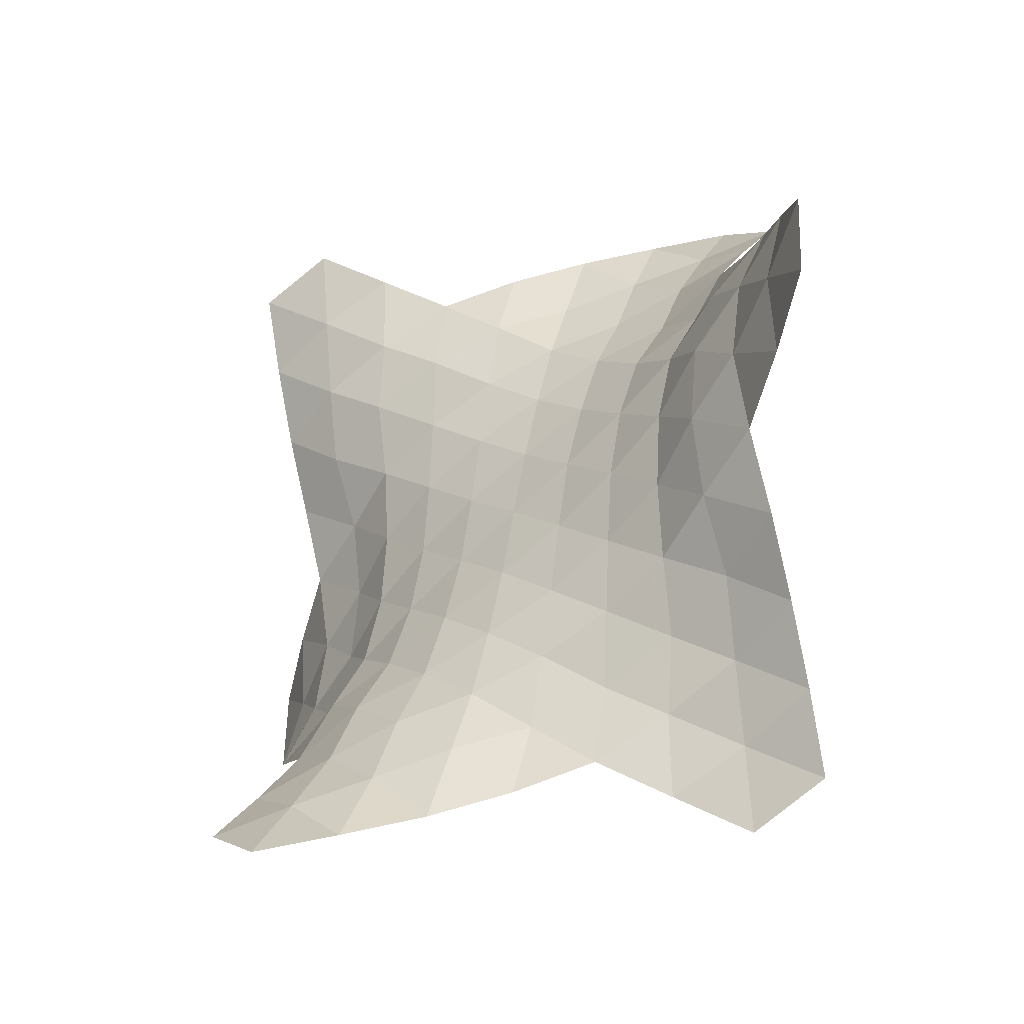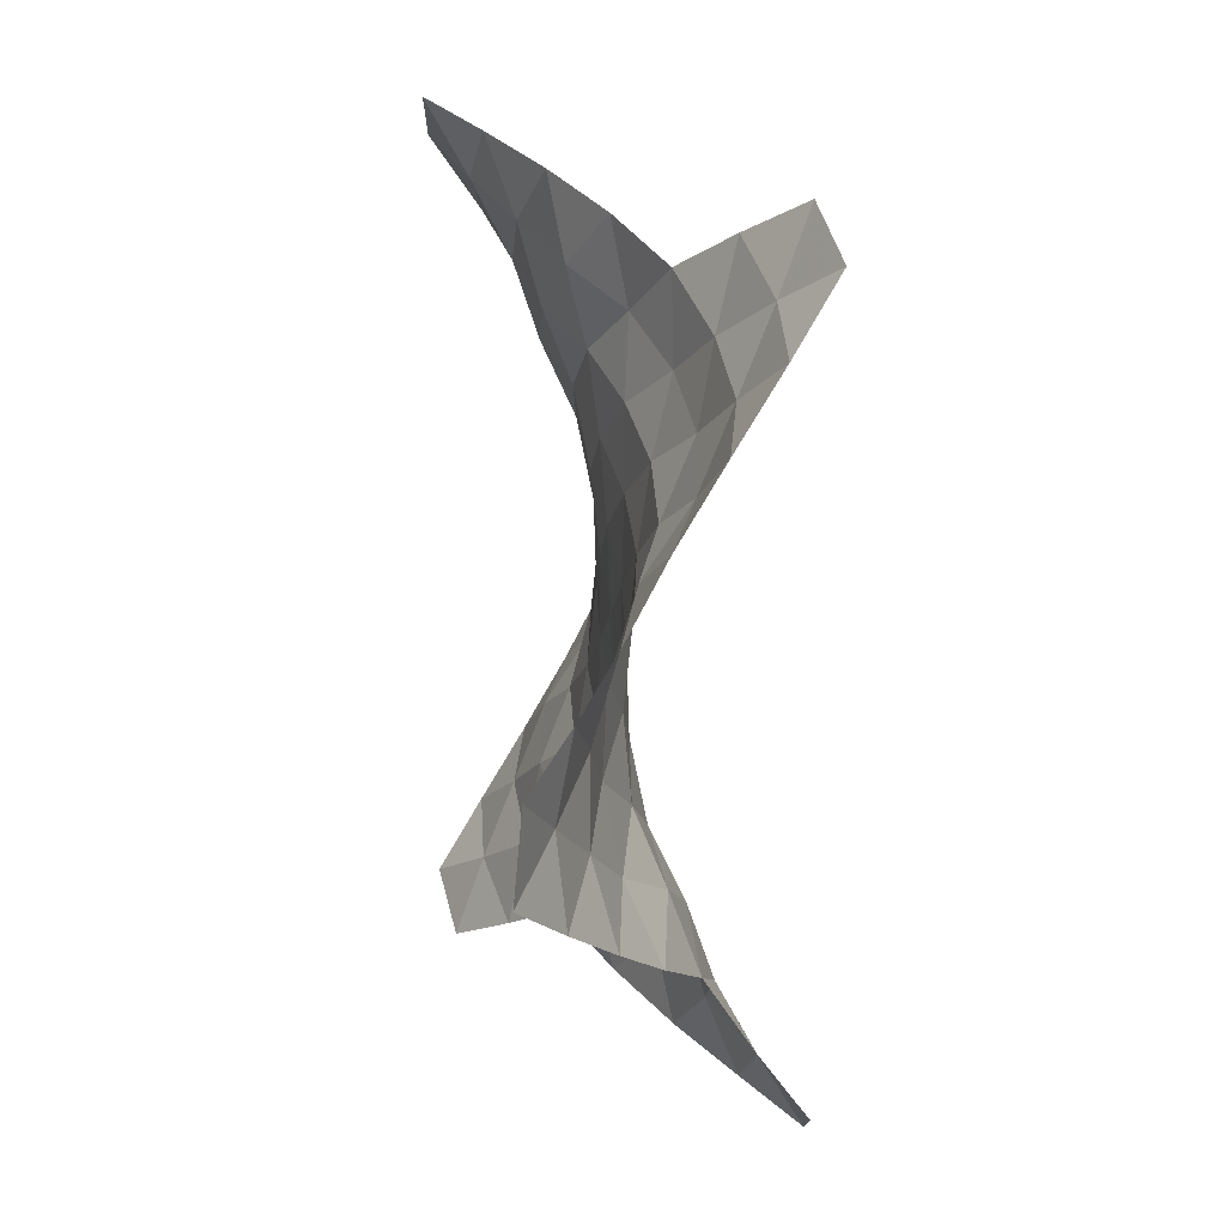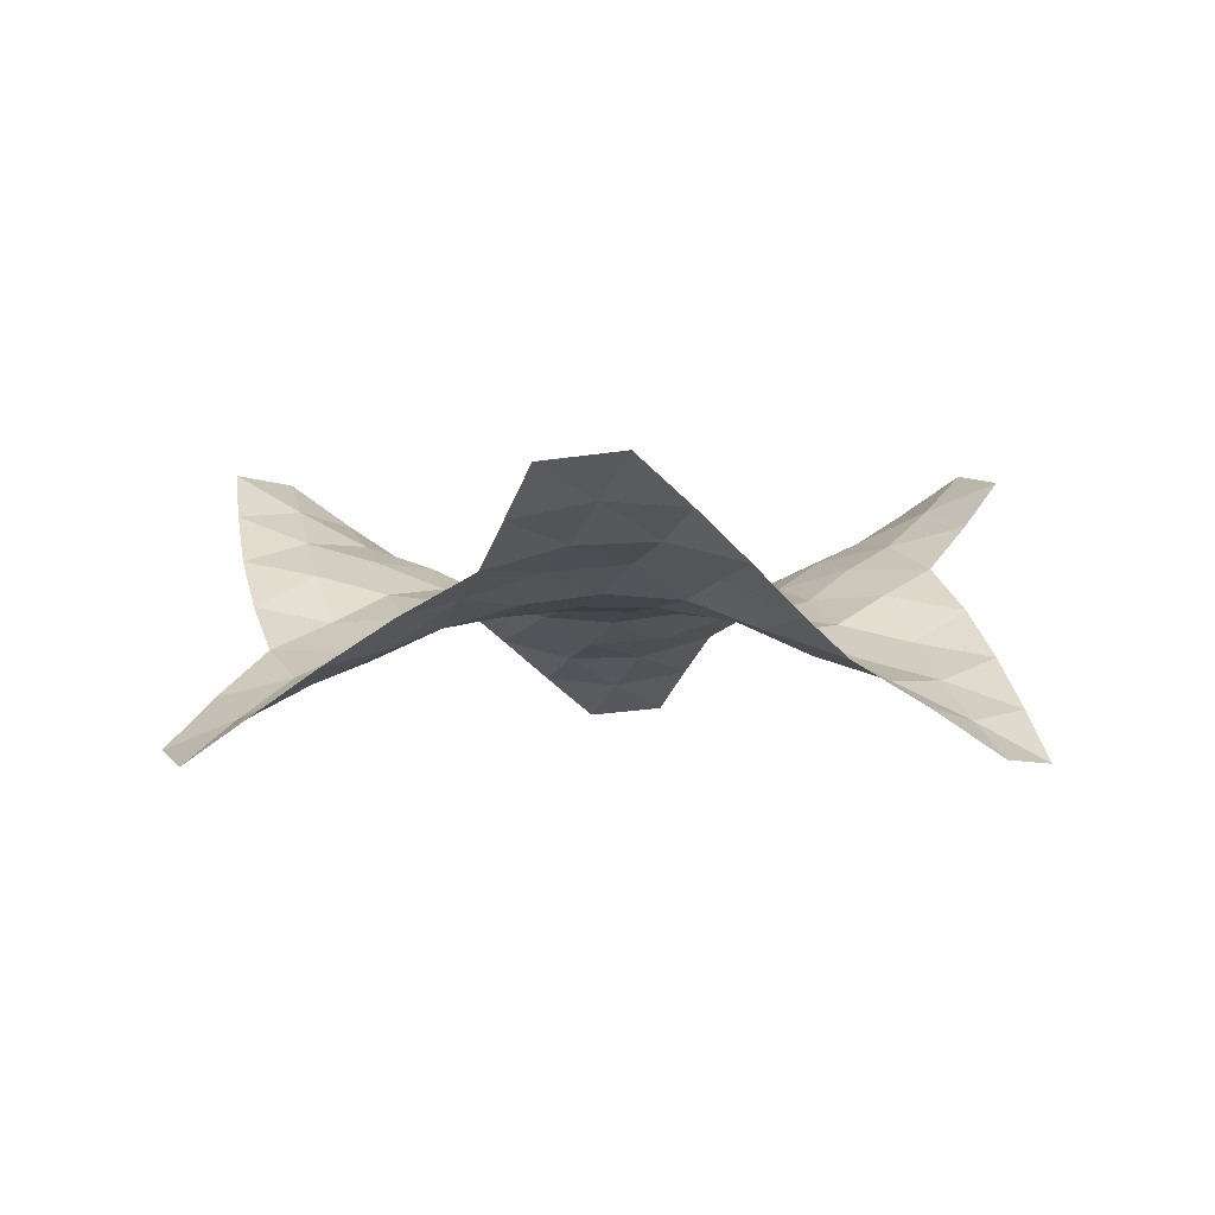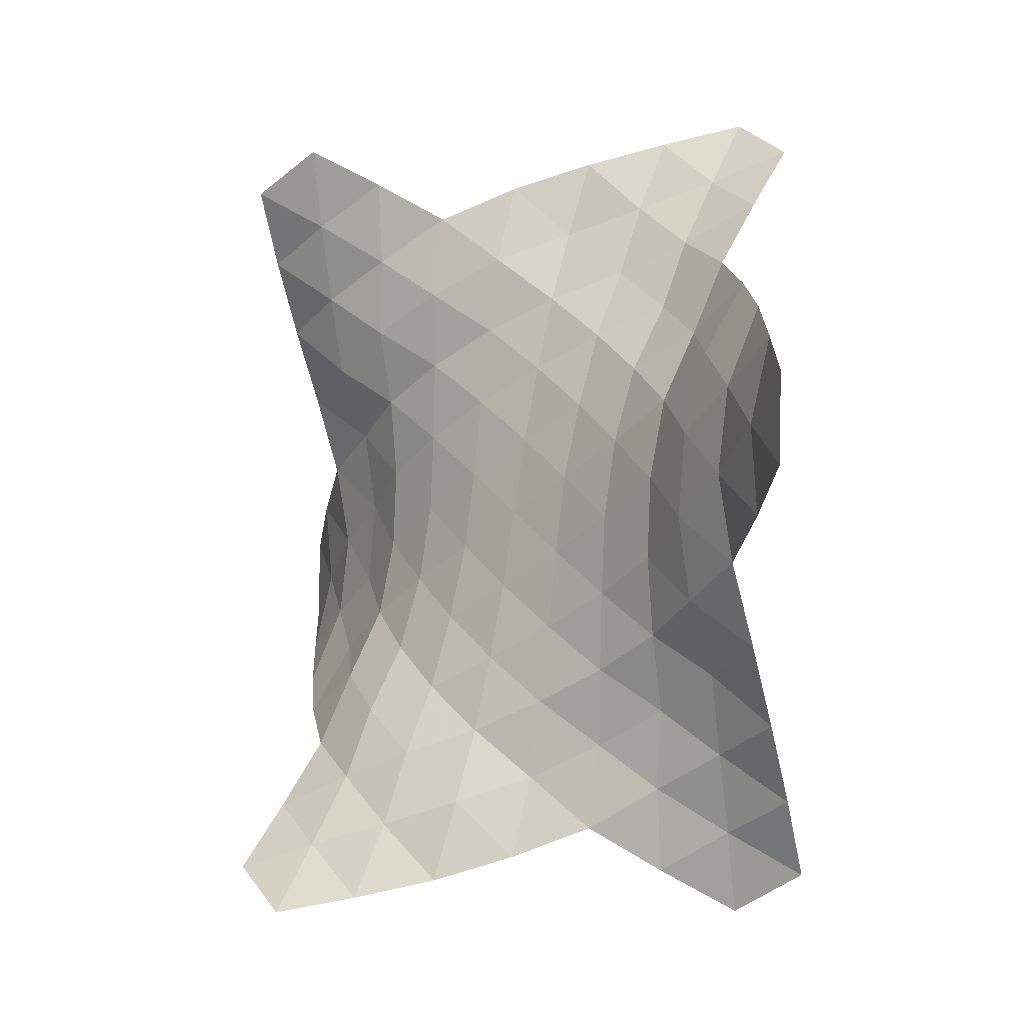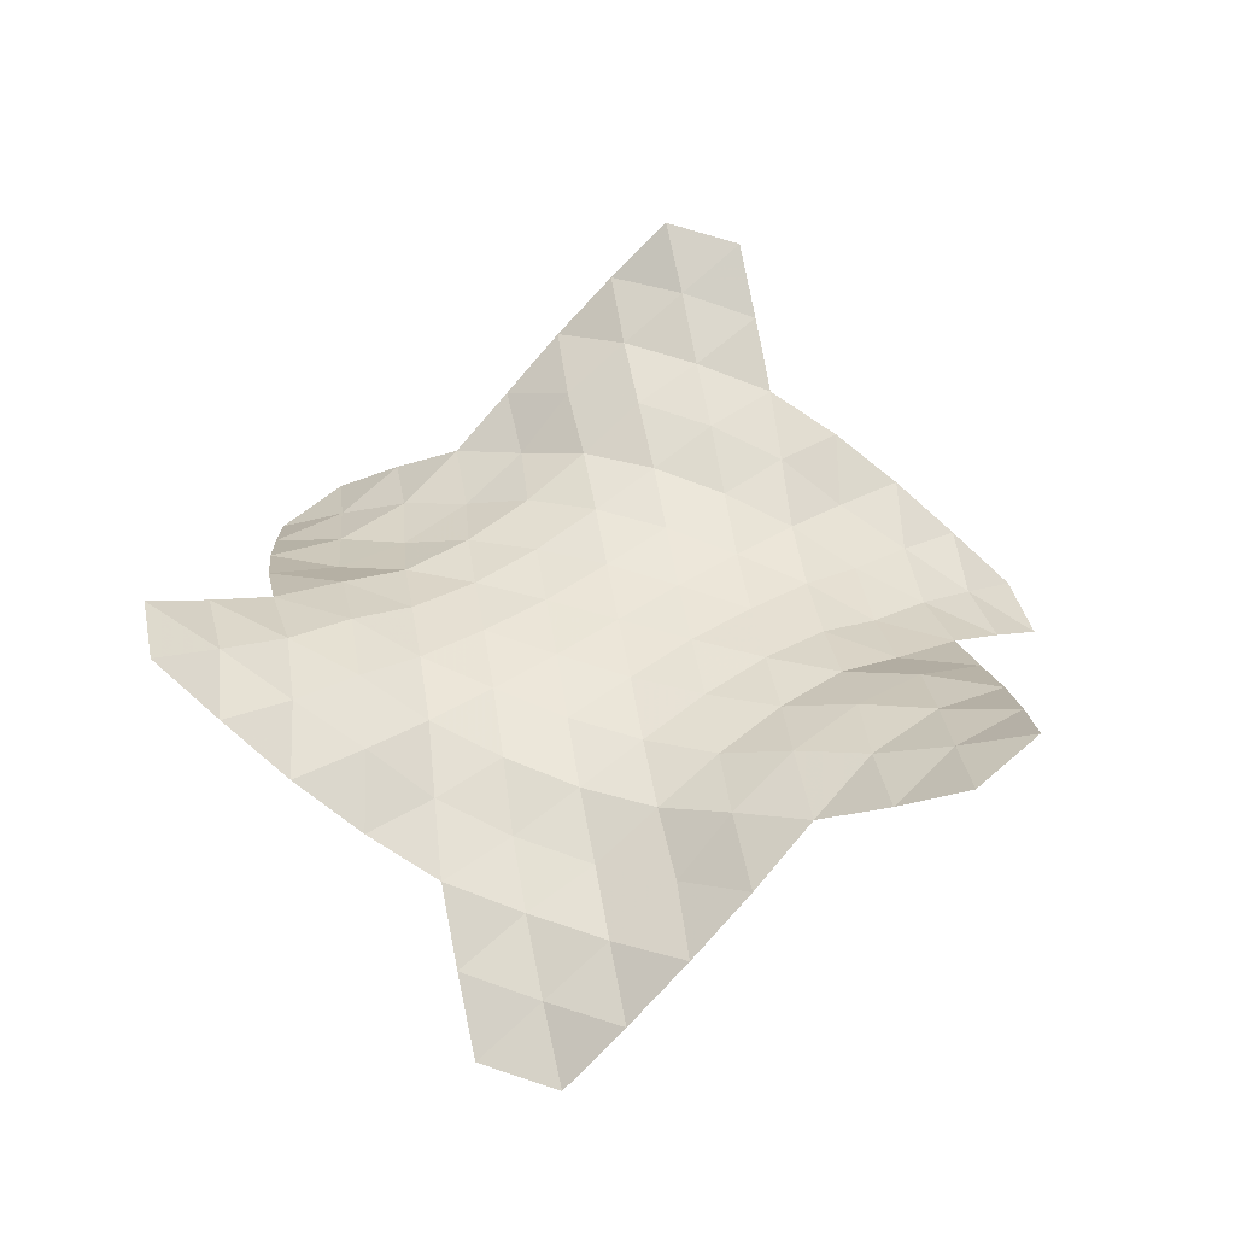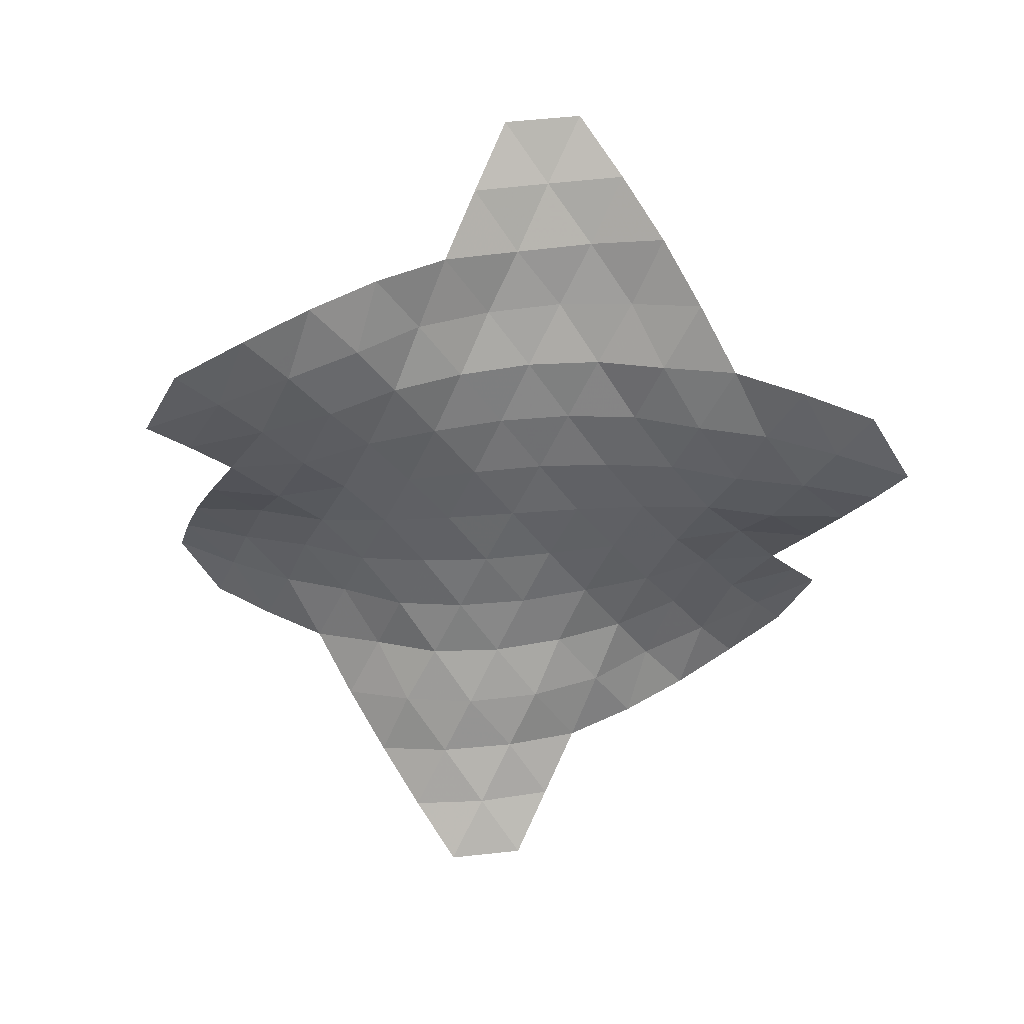
<metadata>
{"format":"obj","ext":"obj","renderer":"f3d","projection":"perspective","resolution":1024,"background":"white","views":[{"elev":-42.3,"azim":-140.6,"up":"+Z"},{"elev":23.3,"azim":81.8,"up":"+Z"},{"elev":1.3,"azim":151.5,"up":"+Y"},{"elev":-13.0,"azim":-136.3,"up":"+Z"},{"elev":46.3,"azim":-139.7,"up":"+Y"},{"elev":-51.3,"azim":144.5,"up":"+Y"}]}
</metadata>
<code>
v -0.02823 -0.005416 0.1367
v -0.001937 -0.003267 0.000159
v -0.1327 -0.001434 0.0452
v 0.1024 -0.001434 0.09088
v 0.02444 -0.001434 -0.1356
v 0.1294 -0.005416 -0.04532
v -0.107 -0.005416 -0.09087
v -0.1598 -0.0136 0.1815
v -0.2636 0.005644 0.09022
v -0.1848 -0.03766 0.3166
v -0.2904 -0.01856 0.2253
v -0.0551 -0.01293 0.2733
v 0.07549 0.006483 0.2275
v 0.2069 0.005644 0.1818
v 0.1794 0.03036 0.317
v 0.04759 0.01122 0.3643
v 0.1563 0.006483 -0.1806
v 0.05092 0.005643 -0.2715
v 0.1817 0.03036 -0.3153
v 0.2887 0.01122 -0.2248
v 0.2612 -0.01293 -0.09038
v 0.234 -0.0136 0.04618
v 0.3636 -0.03766 0.000275
v 0.3373 -0.01856 0.1374
v -0.08006 -0.0136 -0.2272
v -0.1846 -0.03766 -0.3164
v -0.05269 -0.01856 -0.3622
v -0.2119 -0.01293 -0.1825
v -0.2376 0.006483 -0.04648
v -0.367 0.03036 -0.001159
v -0.3421 0.01122 -0.139
v -0.3157 -0.07395 0.351
v -0.2028 -0.08526 0.4454
v -0.337 -0.1148 0.4809
v -0.4569 -0.07308 0.4027
v -0.4243 -0.02736 0.2657
v -0.3933 0.02111 0.1375
v -0.5169 0.05591 0.192
v -0.4872 0.08014 0.04982
v -0.07865 -0.02838 0.4094
v 0.01786 0.02134 0.4986
v -0.09401 -0.05998 0.5417
v 0.1463 0.06783 0.445
v 0.2491 0.1104 0.5271
v 0.1206 0.06884 0.5934
v 0.2837 0.08014 0.3955
v 0.3127 0.0211 0.2704
v 0.4392 -0.02736 0.2332
v 0.4217 0.05591 0.3502
v 0.3092 0.06783 -0.3506
v 0.4199 0.02134 -0.2662
v 0.3289 0.1104 -0.4807
v 0.4506 0.06884 -0.4026
v 0.1977 0.08014 -0.4449
v 0.07479 0.02111 -0.4074
v -0.02068 -0.02736 -0.4984
v 0.08942 0.05591 -0.5417
v 0.3908 -0.02838 -0.138
v 0.5131 -0.05998 -0.1909
v 0.4841 -0.08526 -0.04853
v 0.4588 -0.07395 0.09649
v 0.5819 -0.1148 0.04992
v 0.5742 -0.07308 0.1929
v -0.1489 -0.07395 -0.447
v -0.2871 -0.08526 -0.3964
v -0.2508 -0.1148 -0.5304
v -0.1231 -0.07308 -0.5951
v -0.318 -0.02838 -0.2709
v -0.4435 0.02135 -0.2319
v -0.4249 -0.05998 -0.3503
v -0.4613 0.06783 -0.09388
v -0.5838 0.1104 -0.04592
v -0.577 0.06884 -0.1904
v -0.4721 -0.1503 0.5301
v -0.3532 -0.1795 0.614
v -0.4838 -0.2337 0.6542
v -0.2242 -0.1195 0.5776
v -0.1244 -0.08461 0.684
v -0.2446 -0.1677 0.7163
v -0.5598 0.000146 0.322
v -0.6552 0.08254 0.2385
v -0.6124 0.1164 0.09991
v -0.7415 0.1675 0.1488
v -0.7063 0.1775 0.003507
v -0.002934 -0.004457 0.6447
v 0.2205 0.1484 0.6696
v 0.3532 0.1775 0.6085
v 0.3198 0.2337 0.7414
v 0.3897 0.1164 0.479
v 0.5311 0.08254 0.4467
v 0.4966 0.1675 0.5663
v 0.5558 0.000146 0.3223
v 0.4666 0.1484 -0.5272
v 0.3474 0.1775 -0.6115
v 0.4791 0.2337 -0.6491
v 0.5567 -0.004457 -0.3212
v 0.6515 -0.08461 -0.2357
v 0.2169 0.1164 -0.5784
v 0.1182 0.08254 -0.6847
v 0.2391 0.1675 -0.7146
v -0.001762 0.000147 -0.6439
v 0.6093 -0.1195 -0.0961
v 0.7395 -0.1677 -0.1478
v 0.7053 -0.1795 -0.002594
v 0.6921 -0.1503 0.1424
v 0.8054 -0.2337 0.09047
v -0.2258 -0.1503 -0.672
v -0.3579 -0.1795 -0.611
v -0.3274 -0.2337 -0.7442
v -0.3909 -0.1195 -0.481
v -0.533 -0.08461 -0.4478
v -0.5008 -0.1677 -0.568
v -0.5596 -0.004456 -0.323
v -0.6929 0.1484 -0.1419
v -0.8047 0.2337 -0.09184
v -0.3653 -0.2501 0.7442
v -0.8241 0.2501 0.05558
v 0.4571 0.2501 0.6845
v 0.3611 0.2501 -0.7396
v 0.8241 -0.2501 -0.05713
v -0.4646 -0.2501 -0.6866
f 1 2 3
f 4 2 1
f 5 2 6
f 6 2 4
f 7 2 5
f 3 2 7
f 3 8 1
f 9 8 3
f 10 8 11
f 11 8 9
f 12 8 10
f 1 8 12
f 1 13 4
f 4 13 14
f 15 13 16
f 14 13 15
f 16 13 12
f 12 13 1
f 6 17 5
f 5 17 18
f 19 17 20
f 18 17 19
f 20 17 21
f 21 17 6
f 4 22 6
f 14 22 4
f 23 22 24
f 24 22 14
f 21 22 23
f 6 22 21
f 5 25 7
f 18 25 5
f 26 25 27
f 27 25 18
f 28 25 26
f 7 25 28
f 7 29 3
f 3 29 9
f 30 29 31
f 9 29 30
f 31 29 28
f 28 29 7
f 11 32 10
f 10 32 33
f 34 32 35
f 33 32 34
f 35 32 36
f 36 32 11
f 9 37 11
f 30 37 9
f 38 37 39
f 39 37 30
f 36 37 38
f 11 37 36
f 10 40 12
f 33 40 10
f 41 40 42
f 42 40 33
f 16 40 41
f 12 40 16
f 16 43 15
f 41 43 16
f 44 43 45
f 45 43 41
f 46 43 44
f 15 43 46
f 15 47 14
f 14 47 24
f 48 47 49
f 24 47 48
f 49 47 46
f 46 47 15
f 20 50 19
f 51 50 20
f 52 50 53
f 53 50 51
f 54 50 52
f 19 50 54
f 19 55 18
f 18 55 27
f 56 55 57
f 27 55 56
f 57 55 54
f 54 55 19
f 21 58 20
f 20 58 51
f 59 58 60
f 51 58 59
f 60 58 23
f 23 58 21
f 24 61 23
f 23 61 60
f 62 61 63
f 60 61 62
f 63 61 48
f 48 61 24
f 27 64 26
f 26 64 65
f 66 64 67
f 65 64 66
f 67 64 56
f 56 64 27
f 26 68 28
f 65 68 26
f 69 68 70
f 70 68 65
f 31 68 69
f 28 68 31
f 31 71 30
f 69 71 31
f 72 71 73
f 73 71 69
f 39 71 72
f 30 71 39
f 35 74 34
f 75 74 76
f 34 74 75
f 34 77 33
f 33 77 42
f 78 77 79
f 42 77 78
f 79 77 75
f 75 77 34
f 36 80 35
f 81 80 38
f 38 80 36
f 39 82 38
f 38 82 81
f 83 82 84
f 81 82 83
f 84 82 72
f 72 82 39
f 42 85 41
f 41 85 45
f 78 85 42
f 45 86 44
f 44 86 87
f 87 86 88
f 44 89 46
f 87 89 44
f 90 89 91
f 91 89 87
f 49 89 90
f 46 89 49
f 49 92 48
f 90 92 49
f 48 92 63
f 53 93 52
f 52 93 94
f 94 93 95
f 51 96 53
f 59 96 51
f 97 96 59
f 52 98 54
f 94 98 52
f 99 98 100
f 100 98 94
f 57 98 99
f 54 98 57
f 57 101 56
f 99 101 57
f 56 101 67
f 60 102 59
f 62 102 60
f 103 102 104
f 104 102 62
f 97 102 103
f 59 102 97
f 63 105 62
f 104 105 106
f 62 105 104
f 67 107 66
f 108 107 109
f 66 107 108
f 66 110 65
f 65 110 70
f 111 110 112
f 70 110 111
f 112 110 108
f 108 110 66
f 70 113 69
f 69 113 73
f 111 113 70
f 73 114 72
f 72 114 84
f 84 114 115
f 76 116 75
f 75 116 79
f 84 117 83
f 115 117 84
f 88 118 87
f 87 118 91
f 95 119 94
f 94 119 100
f 104 120 103
f 106 120 104
f 109 121 108
f 108 121 112

</code>
